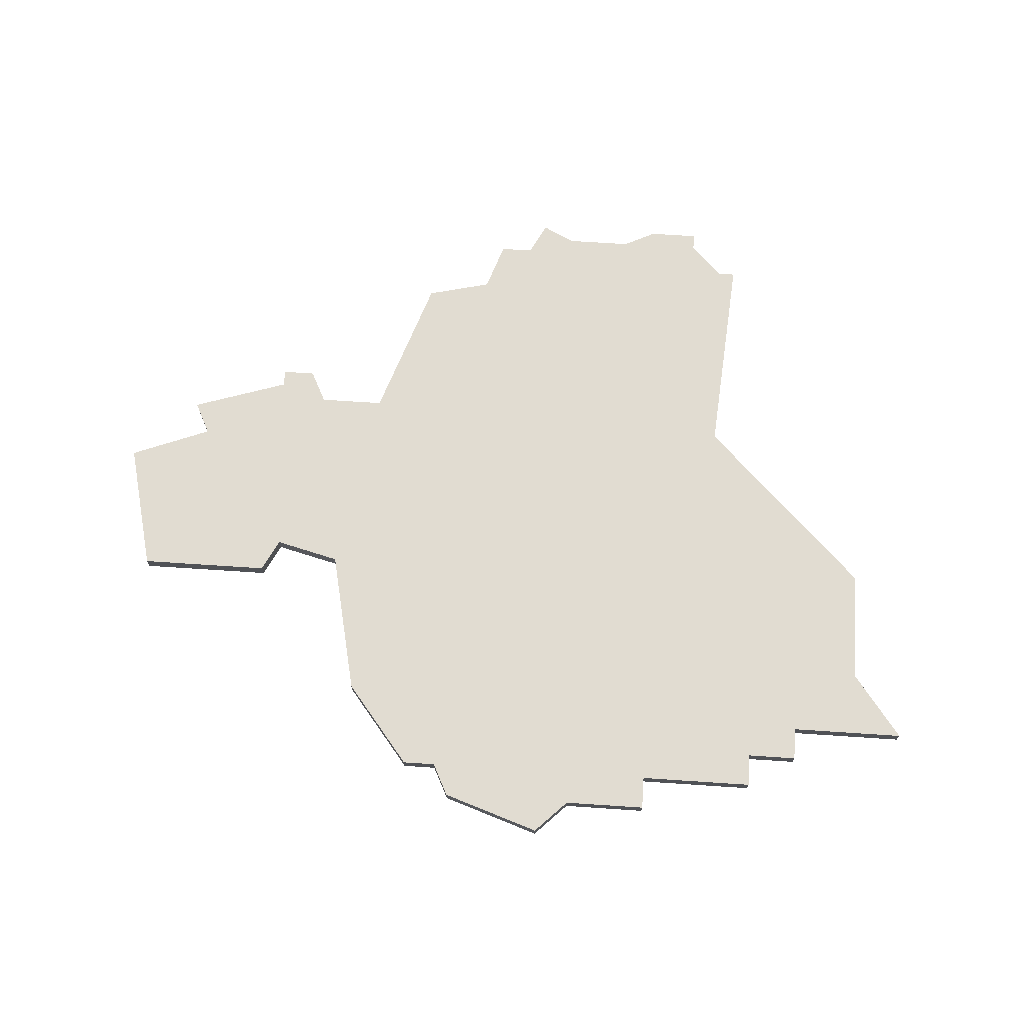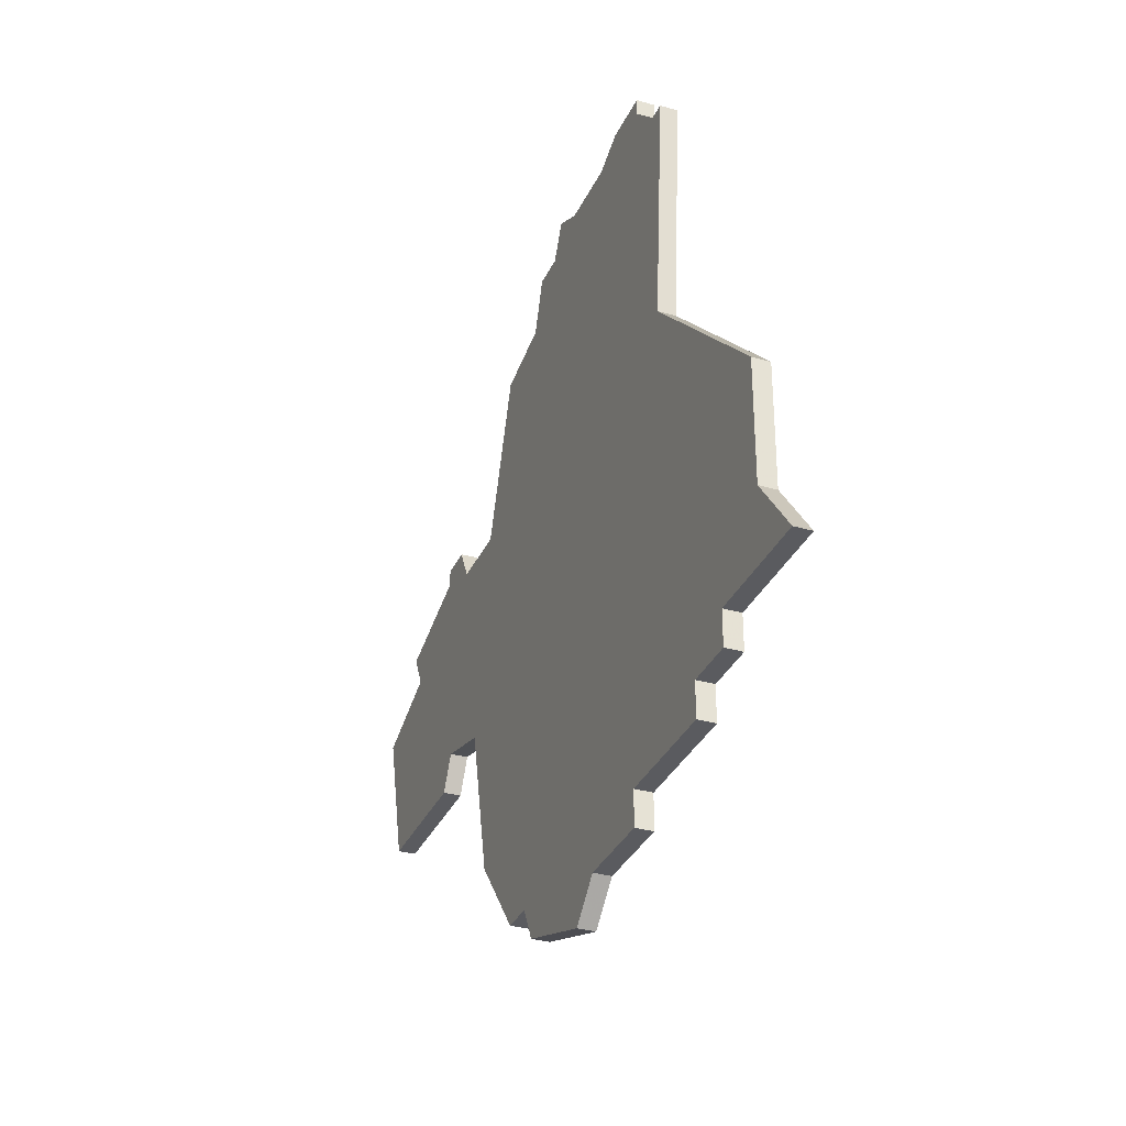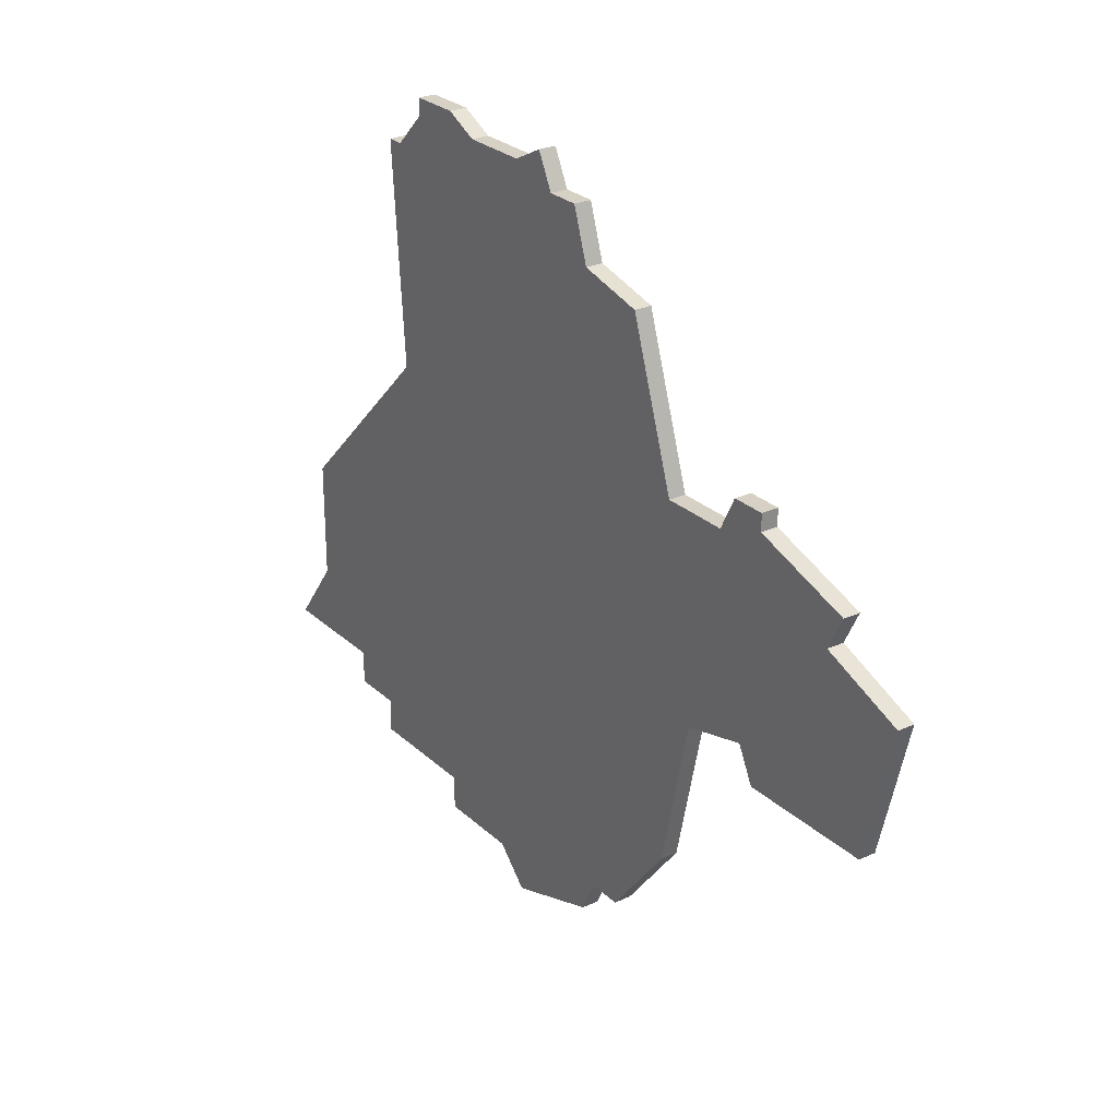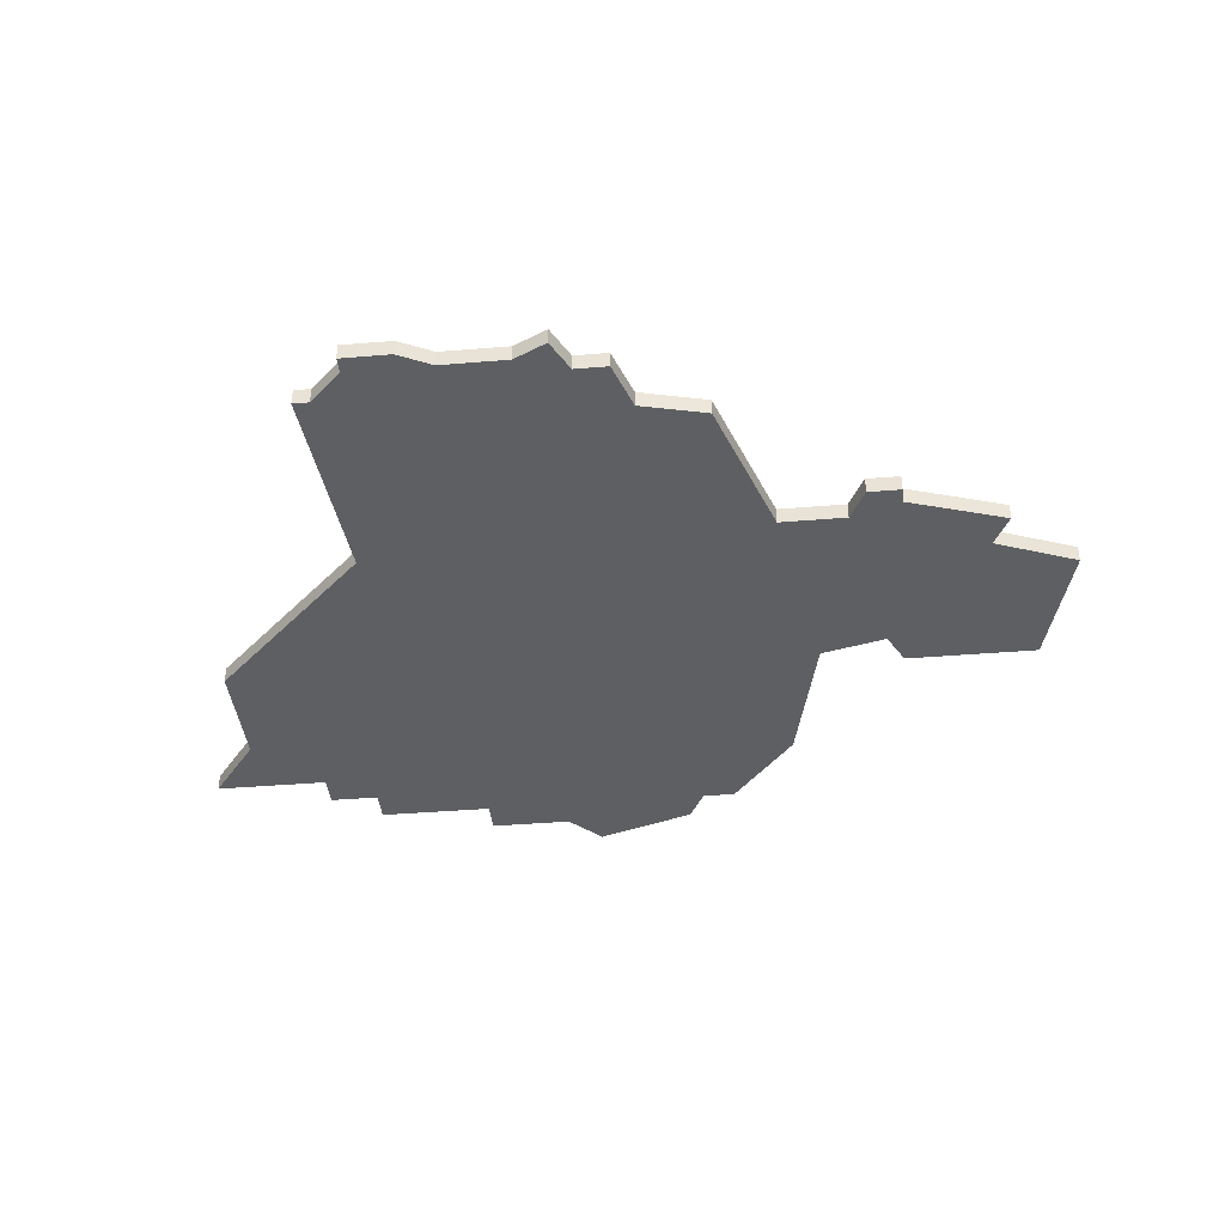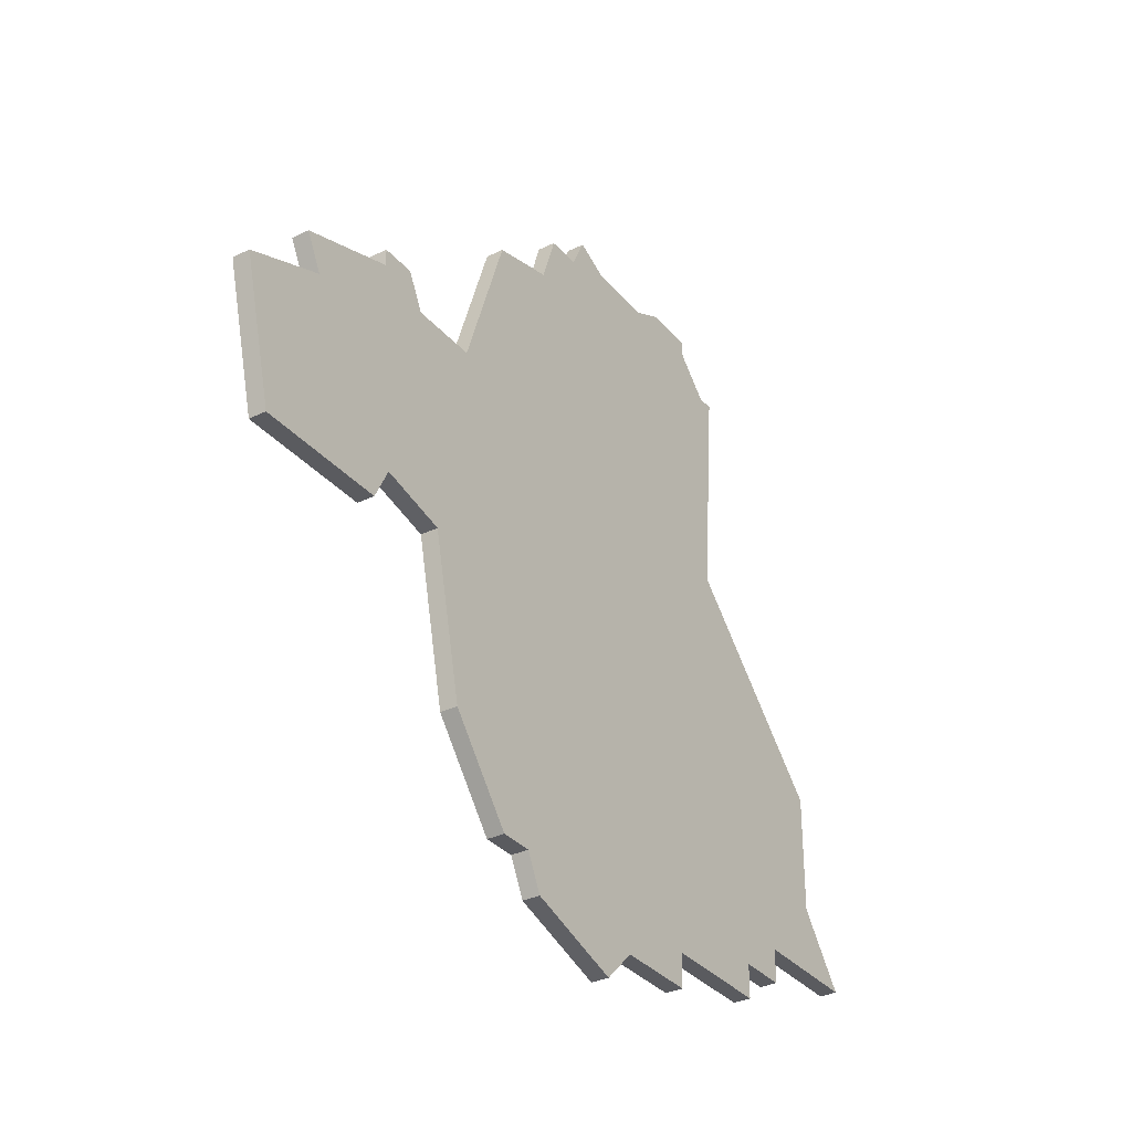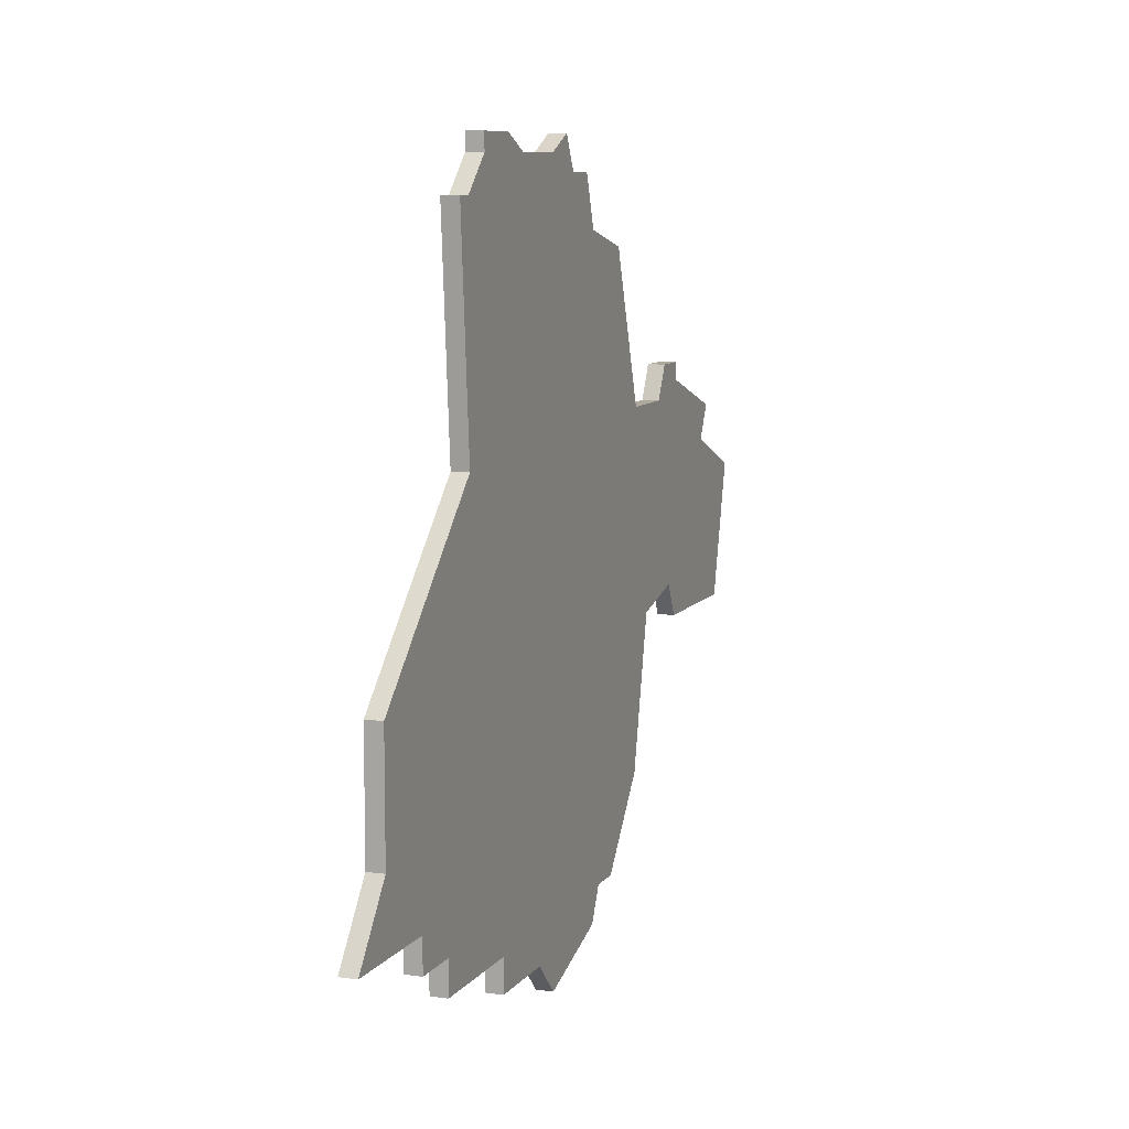
<metadata>
{"format":"obj","ext":"obj","renderer":"f3d","projection":"perspective","resolution":1024,"background":"white","views":[{"elev":69.2,"azim":3.8,"up":"+Z"},{"elev":-32.9,"azim":68.2,"up":"+Y"},{"elev":26.7,"azim":-125.6,"up":"+Y"},{"elev":-39.6,"azim":-174.1,"up":"+Z"},{"elev":-33.1,"azim":-56.4,"up":"+Y"},{"elev":8.9,"azim":110.7,"up":"+Y"}]}
</metadata>
<code>
v 4748 -624 0
v 4748 -624 1
v 4748 -586 0
v 4748 -586 1
v 4756 -624 0
v 4756 -624 1
v 4739 -608 0
v 4739 -608 1
v 4747 -622 0
v 4747 -622 1
v 4763 -581 0
v 4763 -581 1
v 4763 -582 0
v 4763 -582 1
v 4771 -620 0
v 4771 -620 1
v 4771 -618 0
v 4771 -618 1
v 4754 -582 0
v 4754 -582 1
v 4754 -626 0
v 4754 -626 1
v 4729 -599 0
v 4729 -599 1
v 4737 -596 0
v 4737 -596 1
v 4745 -622 0
v 4745 -622 1
v 4778 -618 0
v 4778 -618 1
v 4728 -597 0
v 4728 -597 1
v 4761 -622 0
v 4761 -622 1
v 4761 -624 0
v 4761 -624 1
v 4736 -594 0
v 4736 -594 1
v 4744 -587 0
v 4744 -587 1
v 4752 -581 0
v 4752 -581 1
v 4760 -581 0
v 4760 -581 1
v 4735 -607 0
v 4735 -607 1
v 4768 -620 0
v 4768 -620 1
v 4768 -622 0
v 4768 -622 1
v 4751 -583 0
v 4751 -583 1
v 4726 -609 0
v 4726 -609 1
v 4734 -595 0
v 4734 -595 1
v 4734 -609 0
v 4734 -609 1
v 4734 -594 0
v 4734 -594 1
v 4775 -614 0
v 4775 -614 1
v 4775 -607 0
v 4775 -607 1
v 4758 -582 0
v 4758 -582 1
v 4766 -584 0
v 4766 -584 1
v 4741 -596 0
v 4741 -596 1
v 4741 -617 0
v 4741 -617 1
v 4749 -583 0
v 4749 -583 1
v 4724 -601 0
v 4724 -601 1
v 4765 -597 0
v 4765 -597 1
v 4765 -584 0
v 4765 -584 1
f 45 57 53
f 75 23 53
f 45 53 23
f 45 23 25
f 9 71 7
f 27 71 9
f 77 7 69
f 7 33 9
f 7 45 25
f 31 55 23
f 55 25 23
f 59 37 55
f 25 55 37
f 3 69 39
f 73 51 3
f 69 3 77
f 51 19 3
f 25 69 7
f 5 1 9
f 33 5 9
f 47 49 33
f 5 33 35
f 77 33 7
f 17 15 47
f 61 29 17
f 77 17 47
f 33 77 47
f 17 63 61
f 65 3 19
f 13 65 43
f 11 13 43
f 13 79 65
f 19 51 41
f 17 77 63
f 77 79 67
f 77 65 79
f 77 3 65
f 21 1 5
f 54 58 46
f 54 24 76
f 24 54 46
f 26 24 46
f 8 72 10
f 10 72 28
f 70 8 78
f 10 34 8
f 26 46 8
f 24 56 32
f 24 26 56
f 56 38 60
f 38 56 26
f 40 70 4
f 4 52 74
f 78 4 70
f 4 20 52
f 8 70 26
f 10 2 6
f 10 6 34
f 34 50 48
f 36 34 6
f 8 34 78
f 48 16 18
f 18 30 62
f 48 18 78
f 48 78 34
f 62 64 18
f 20 4 66
f 44 66 14
f 44 14 12
f 66 80 14
f 42 52 20
f 64 78 18
f 68 80 78
f 80 66 78
f 66 4 78
f 6 2 22
f 24 32 23
f 23 32 31
f 76 24 75
f 75 24 23
f 54 76 53
f 53 76 75
f 58 54 57
f 57 54 53
f 46 58 45
f 45 58 57
f 8 46 7
f 7 46 45
f 72 8 71
f 71 8 7
f 28 72 27
f 27 72 71
f 10 28 9
f 9 28 27
f 2 10 1
f 1 10 9
f 22 2 21
f 21 2 1
f 6 22 5
f 5 22 21
f 36 6 35
f 35 6 5
f 34 36 33
f 33 36 35
f 50 34 49
f 49 34 33
f 48 50 47
f 47 50 49
f 16 48 15
f 15 48 47
f 18 16 17
f 17 16 15
f 30 18 29
f 29 18 17
f 62 30 61
f 61 30 29
f 64 62 63
f 63 62 61
f 78 64 77
f 77 64 63
f 68 78 67
f 67 78 77
f 80 68 79
f 79 68 67
f 14 80 13
f 13 80 79
f 12 14 11
f 11 14 13
f 44 12 43
f 43 12 11
f 66 44 65
f 65 44 43
f 20 66 19
f 19 66 65
f 42 20 41
f 41 20 19
f 52 42 51
f 51 42 41
f 74 52 73
f 73 52 51
f 4 74 3
f 3 74 73
f 40 4 39
f 39 4 3
f 70 40 69
f 69 40 39
f 26 70 25
f 25 70 69
f 38 26 37
f 37 26 25
f 60 38 59
f 59 38 37
f 32 56 31
f 31 56 55
f 56 60 55
f 55 60 59

</code>
